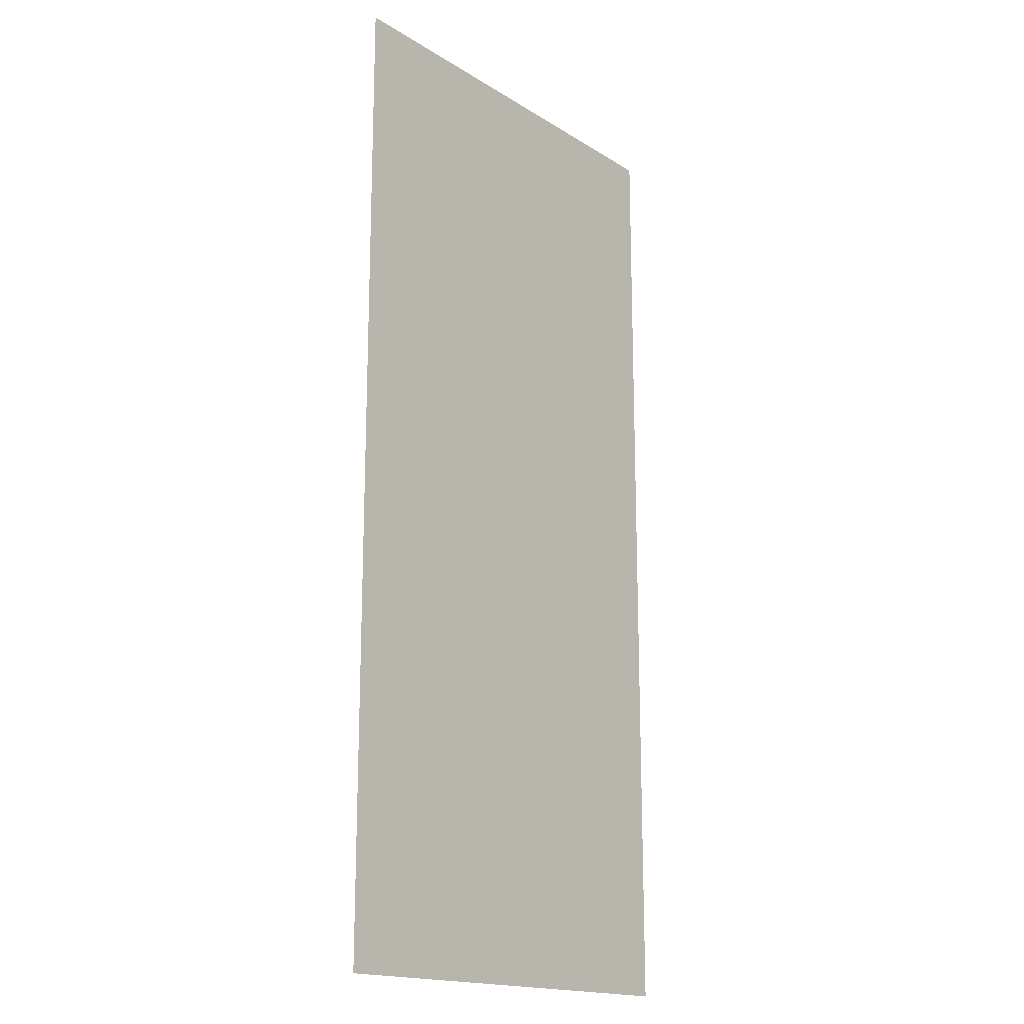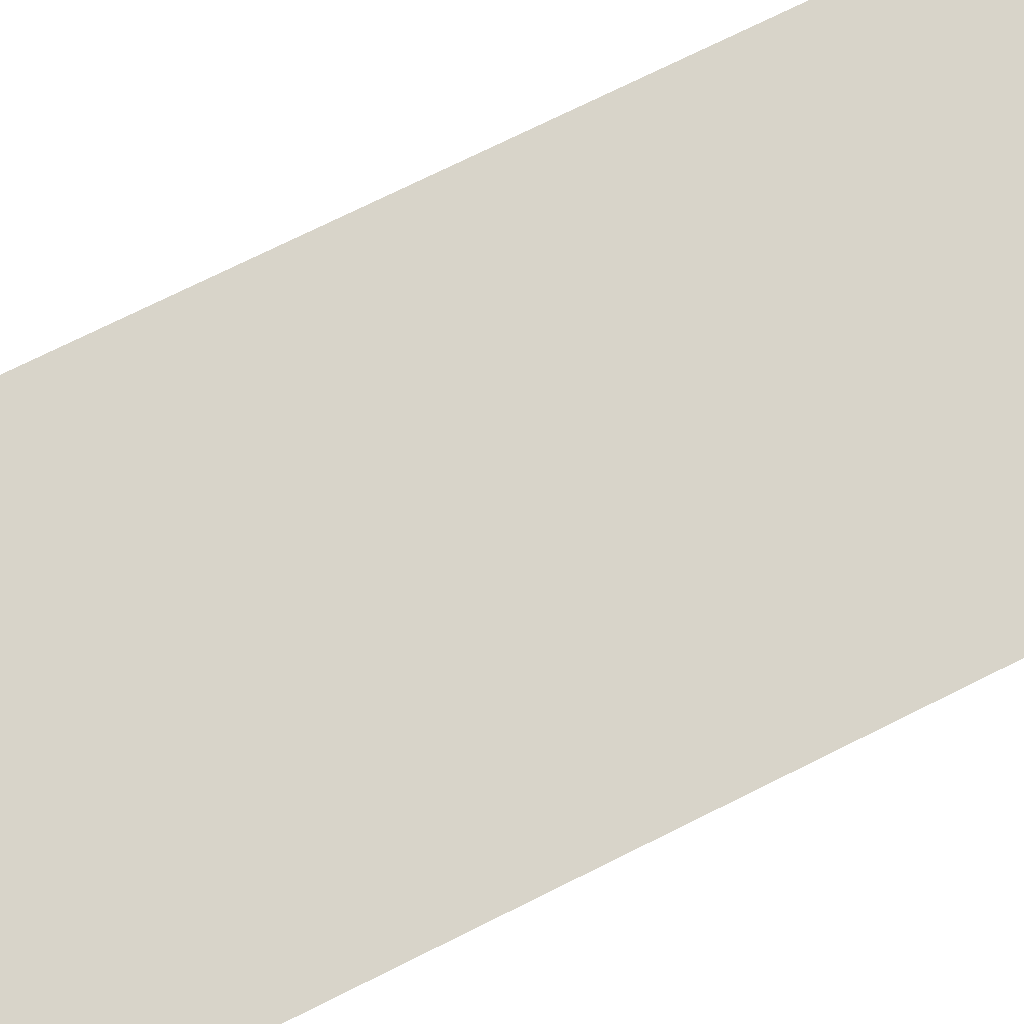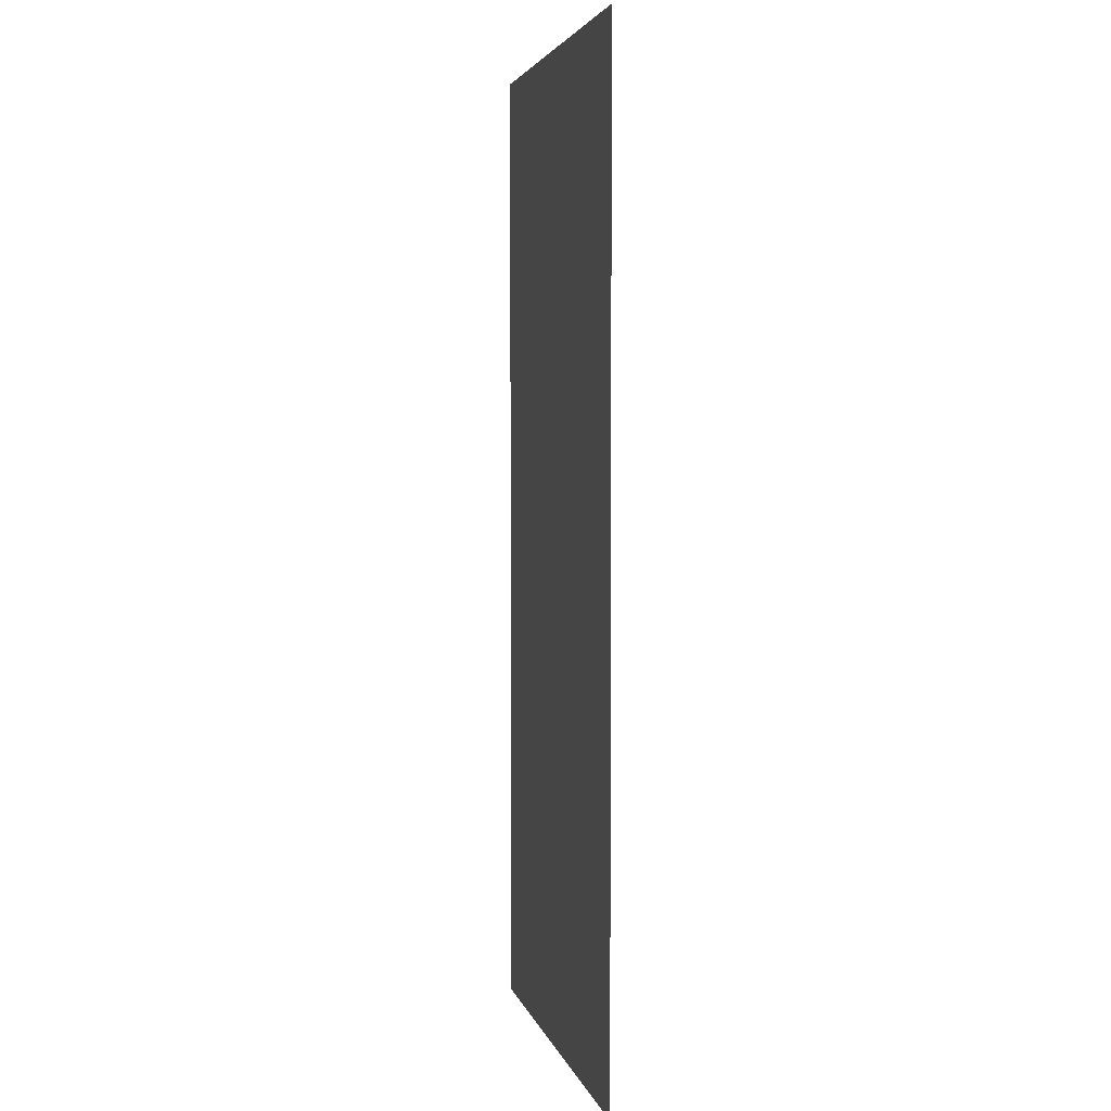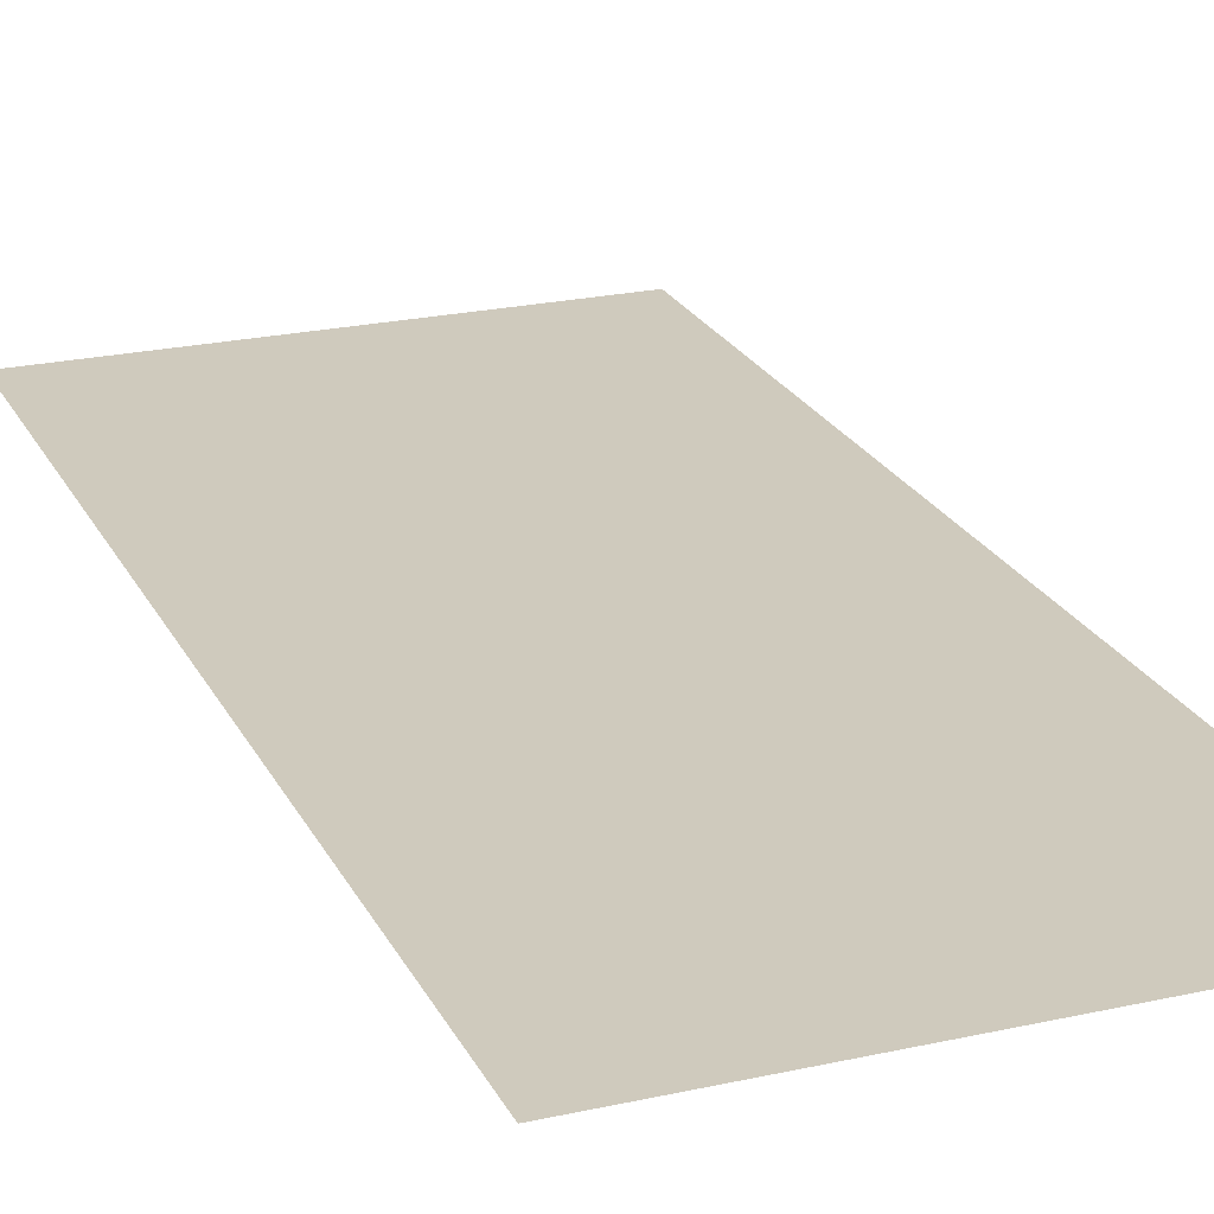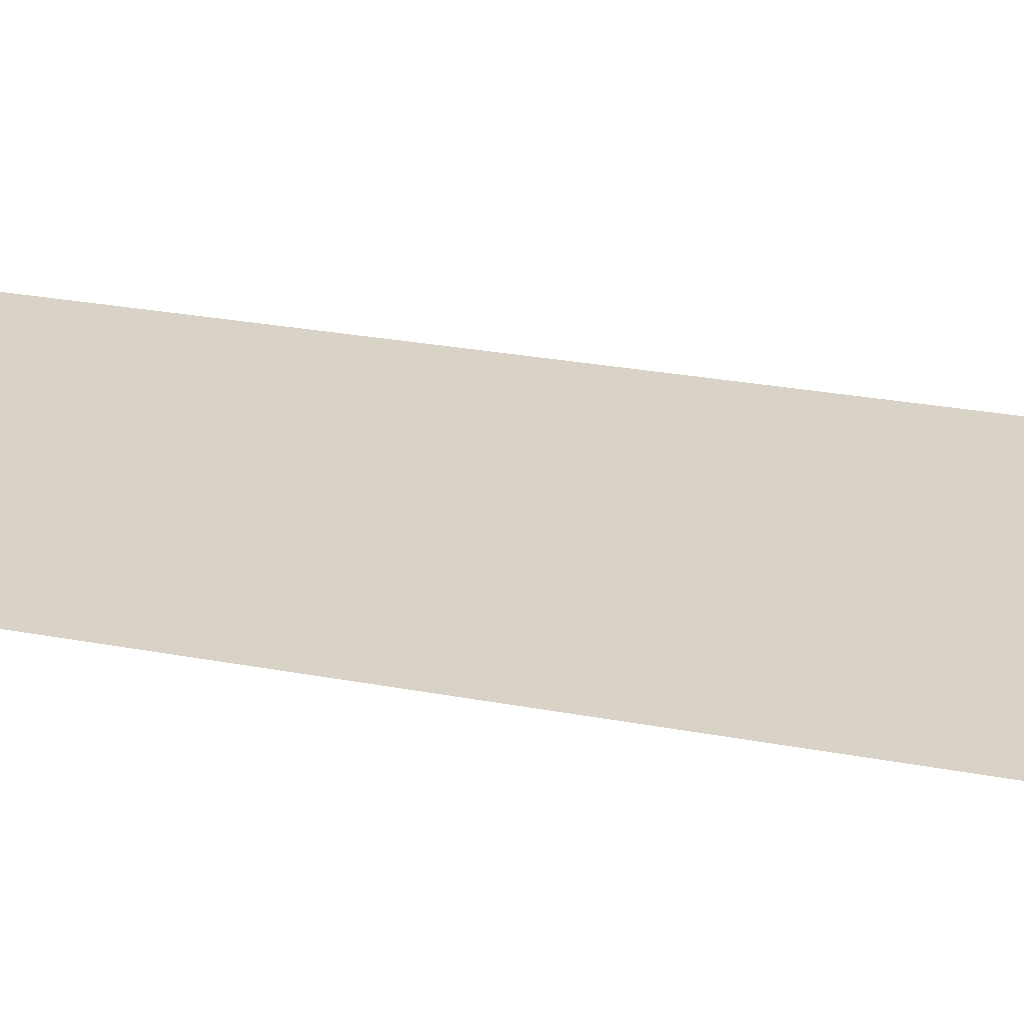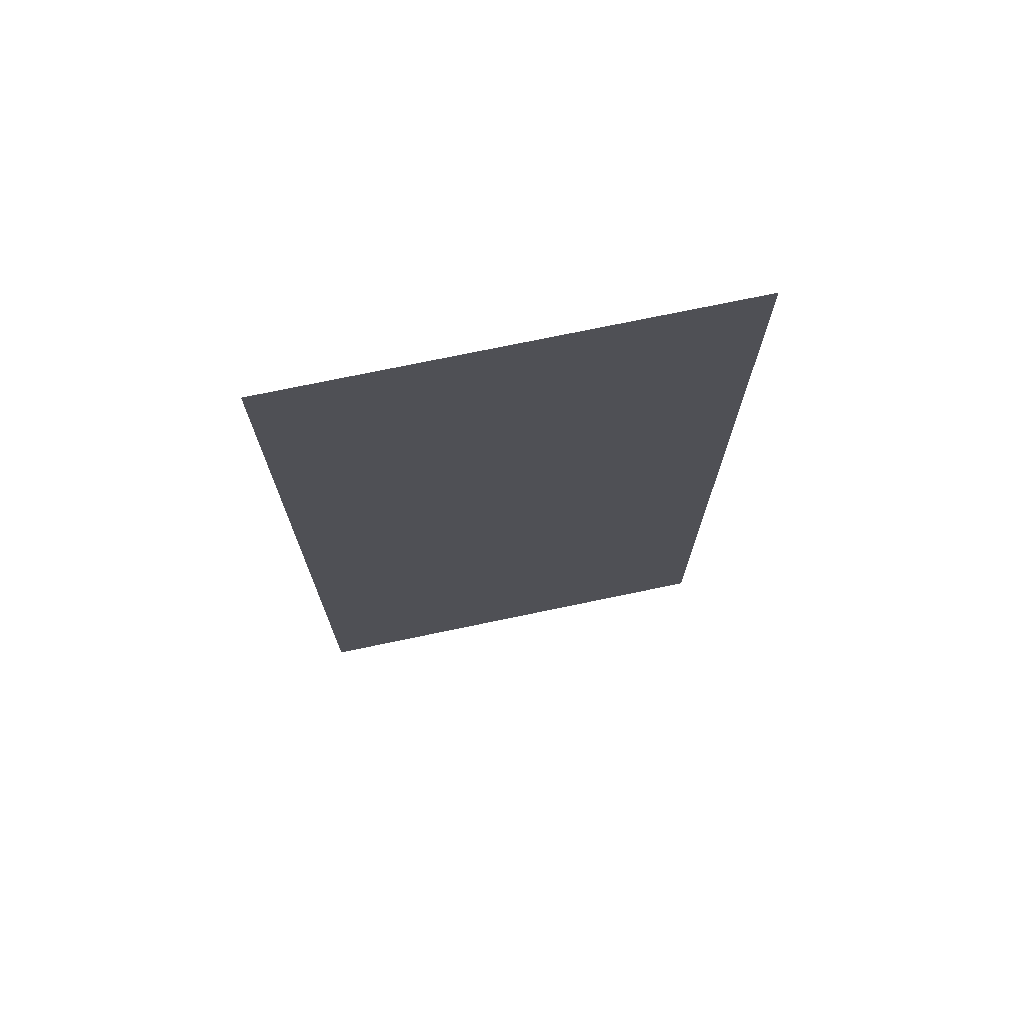
<metadata>
{"format":"obj","ext":"obj","renderer":"f3d","projection":"perspective","resolution":1024,"background":"white","views":[{"elev":-17.2,"azim":-50.6,"up":"+Y"},{"elev":75.1,"azim":63.7,"up":"+Z"},{"elev":3.6,"azim":-102.4,"up":"+Y"},{"elev":22.9,"azim":-20.9,"up":"+Z"},{"elev":27.8,"azim":-74.0,"up":"+Z"},{"elev":73.7,"azim":168.2,"up":"+Y"}]}
</metadata>
<code>
o #ID596
v 0.61 0.6246 -0.01319
v 0.01934 -0.6573 -0.01319
v 0.61 -0.6573 -0.01319
v 0.01934 0.6246 -0.01319
v 0.01934 0.6246 -0.01319
v 0.61 0.6246 -0.01319
v 0.01934 -0.6573 -0.01319
v 0.61 -0.6573 -0.01319
f 1 2 3
f 2 1 4
f 5 6 7
f 8 7 6

</code>
